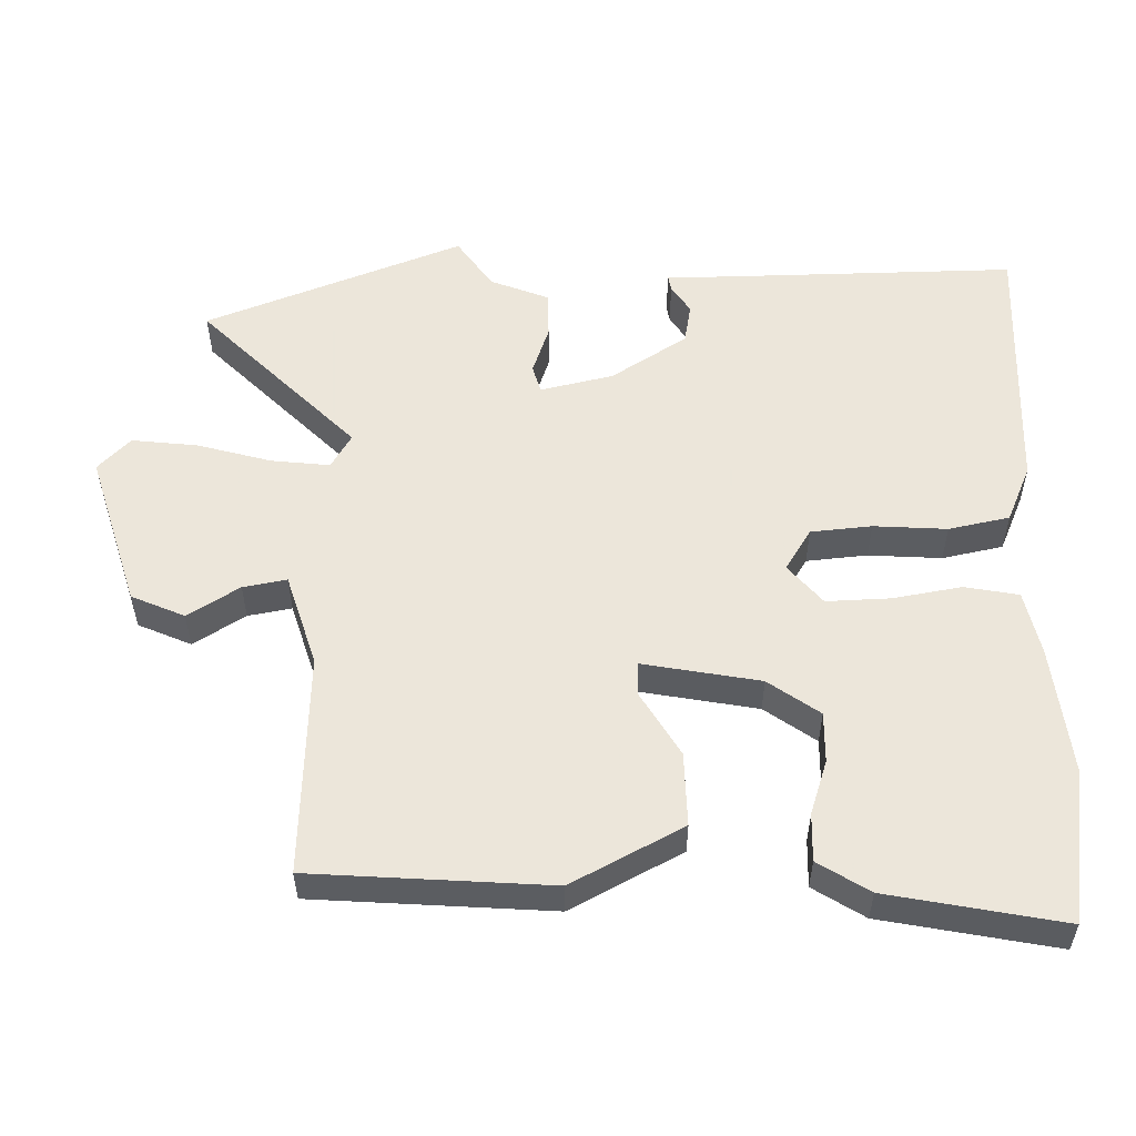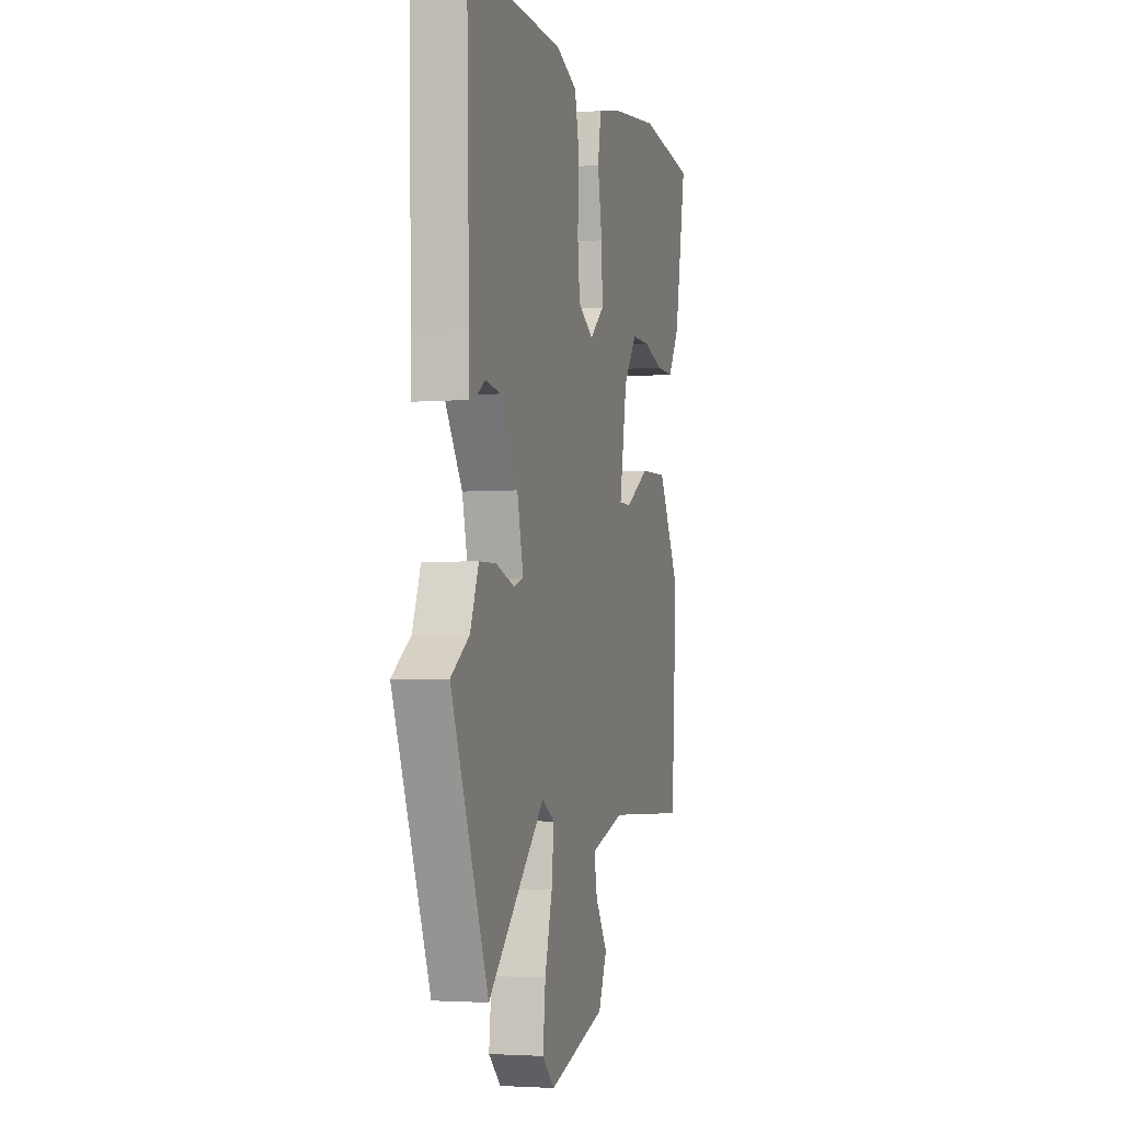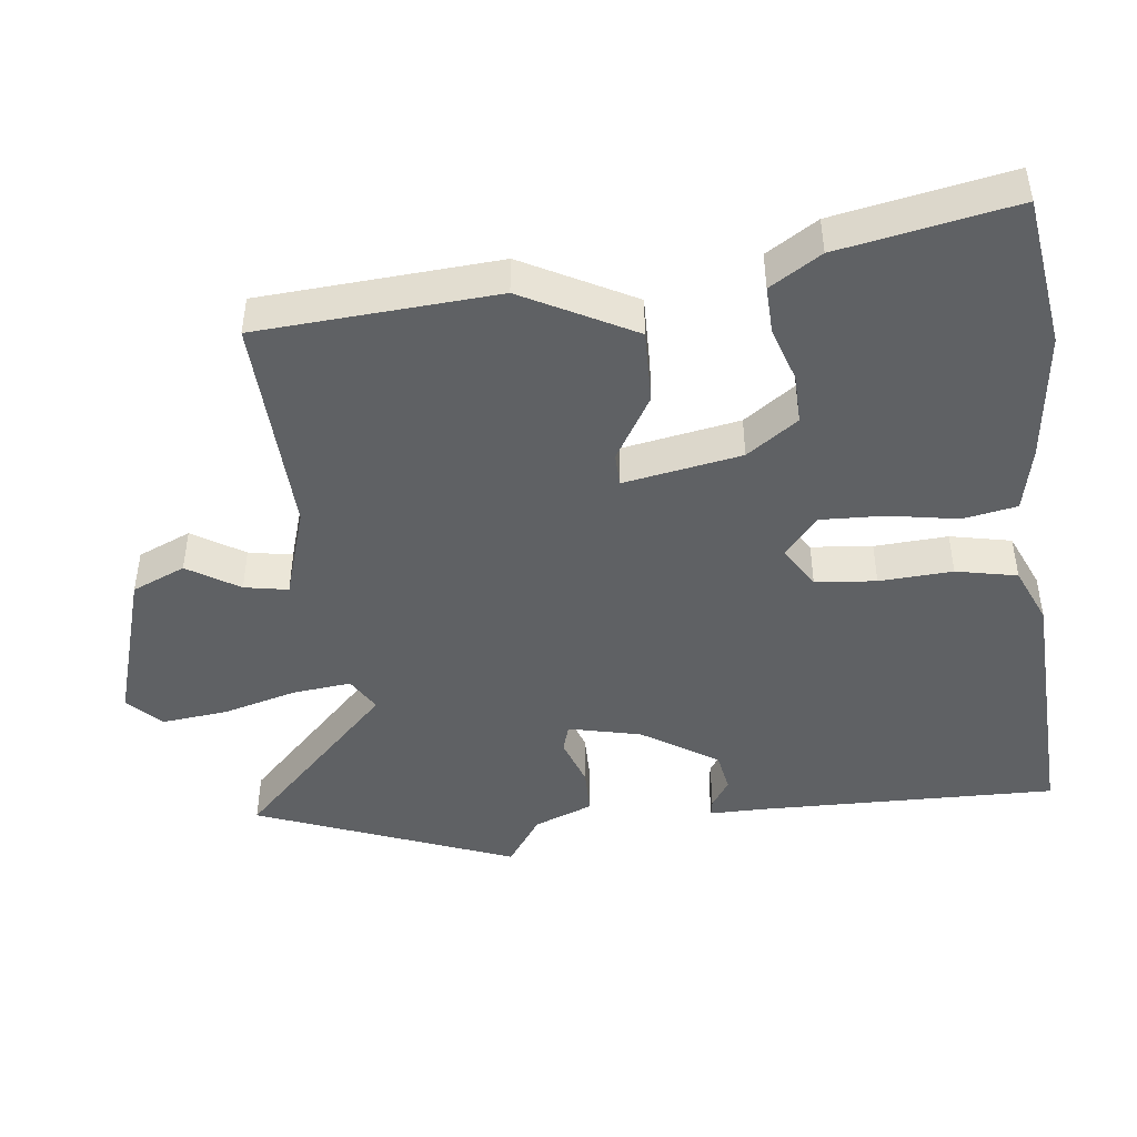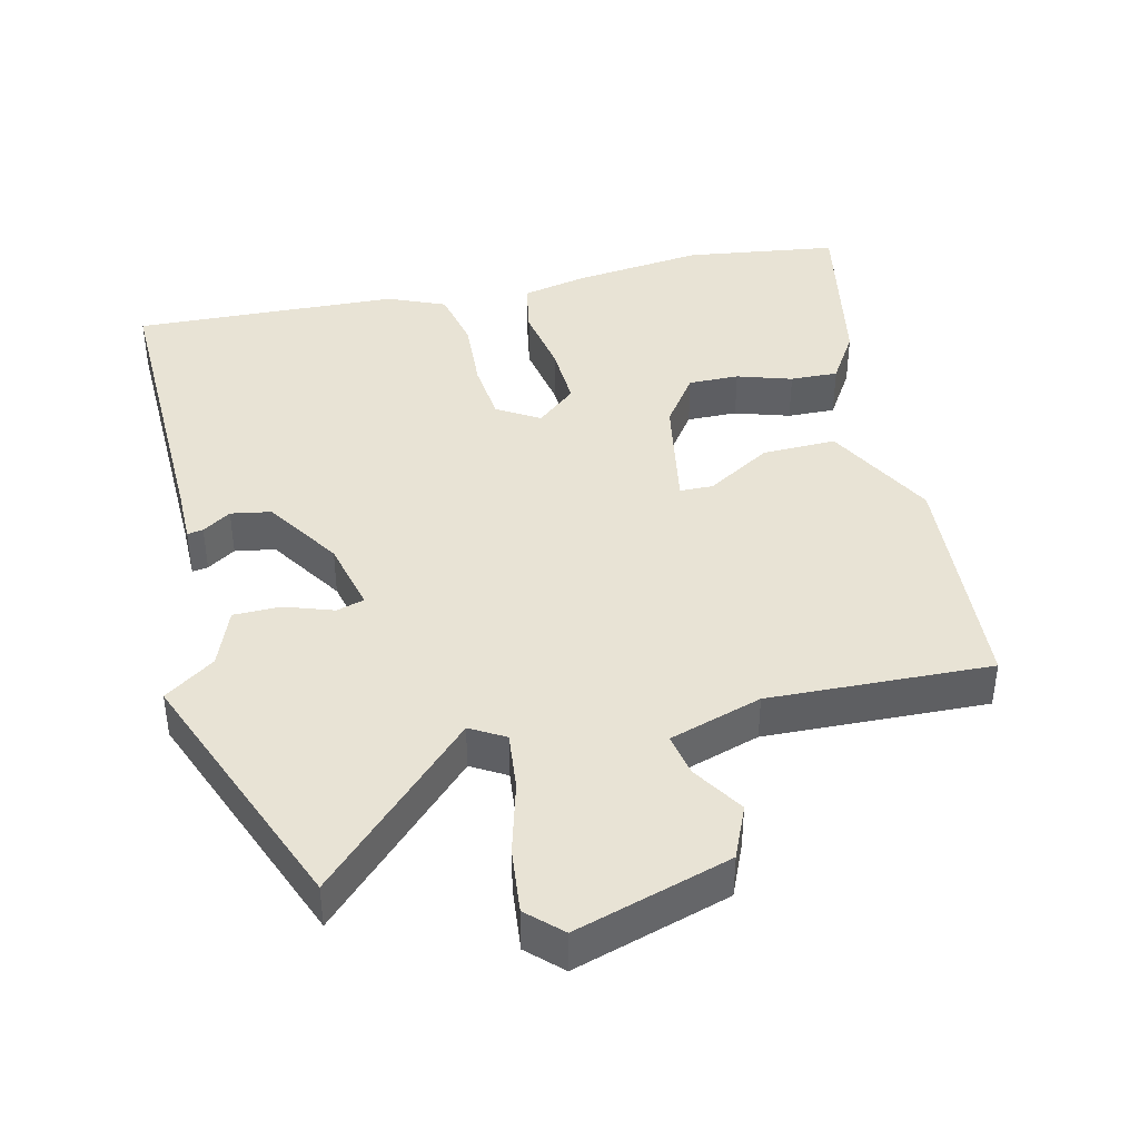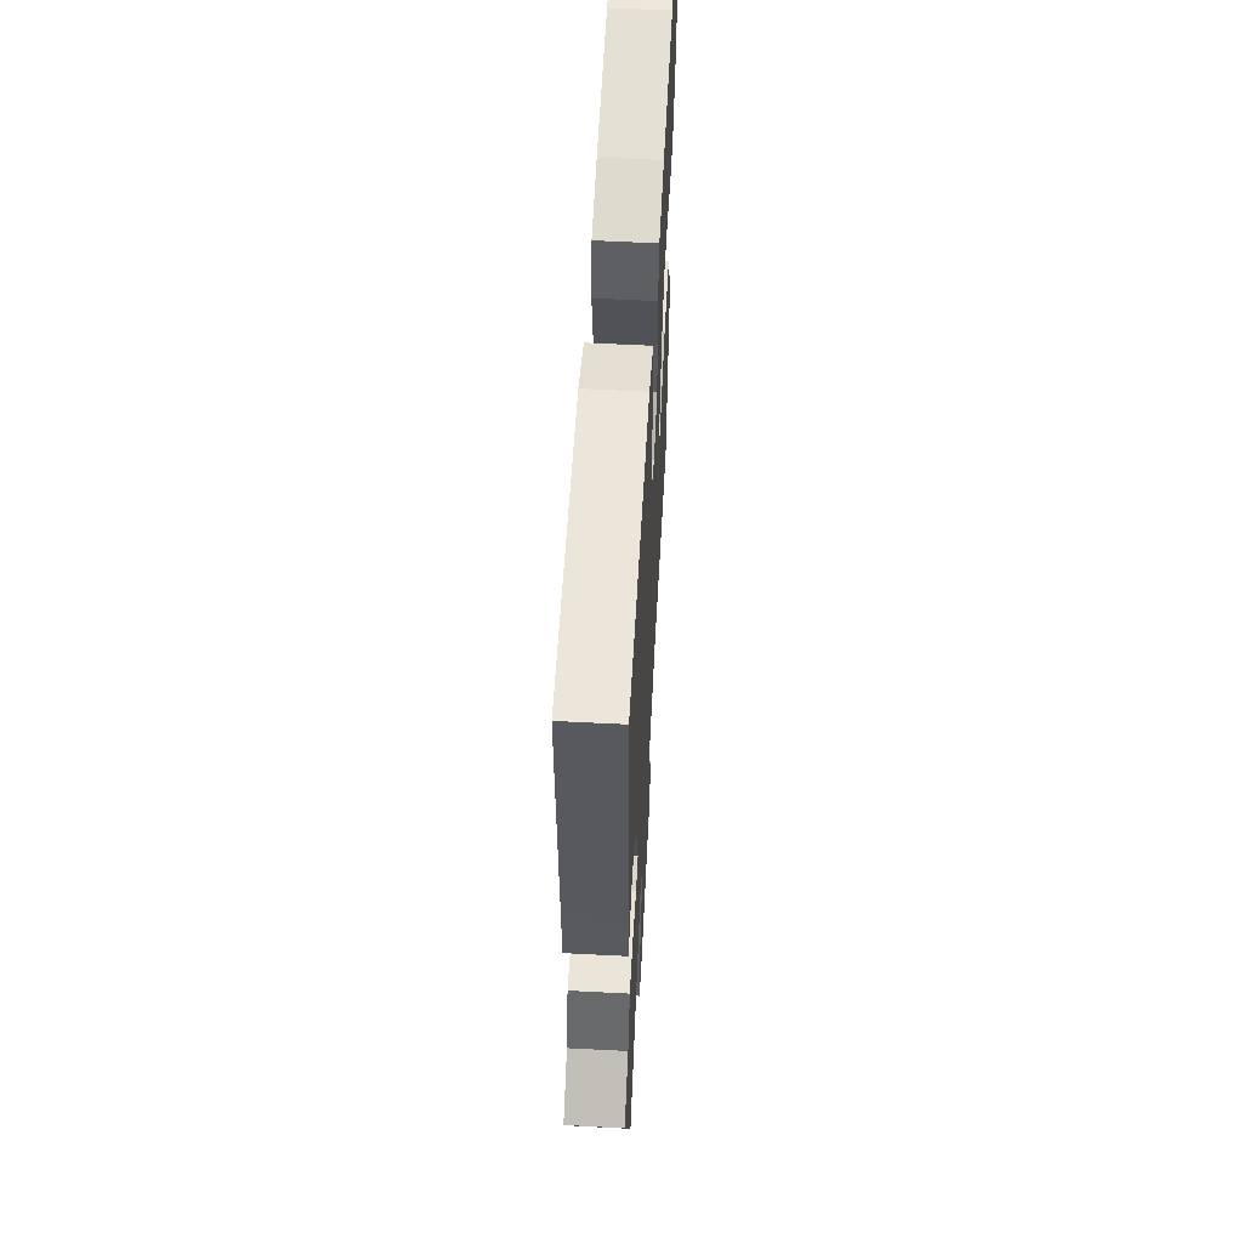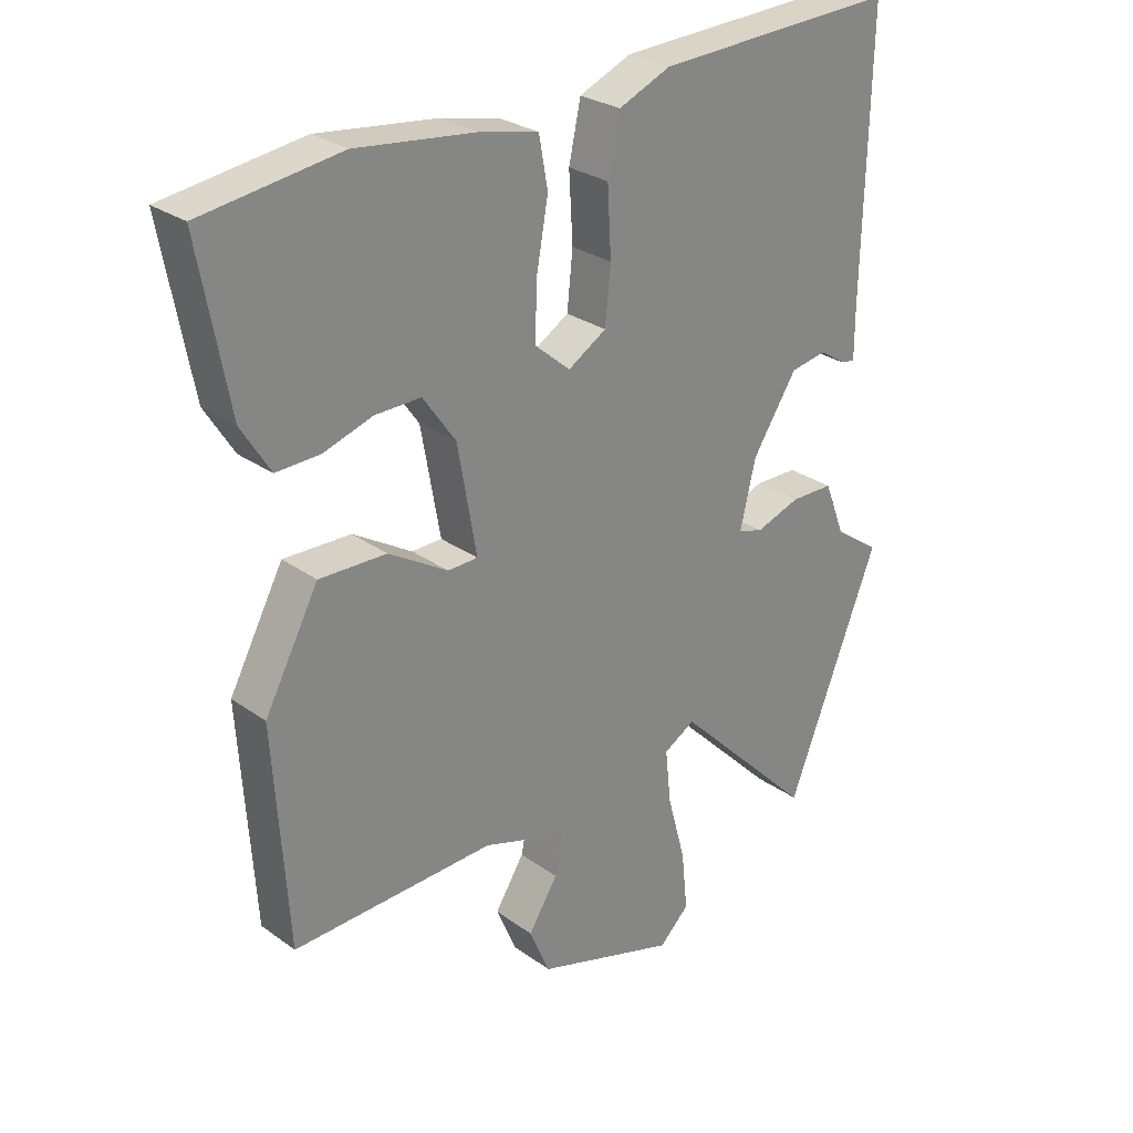
<metadata>
{"format":"obj","ext":"obj","renderer":"f3d","projection":"perspective","resolution":1024,"background":"white","views":[{"elev":54.6,"azim":-90.6,"up":"+Y"},{"elev":-3.1,"azim":105.7,"up":"+Z"},{"elev":-45.6,"azim":-83.0,"up":"+Y"},{"elev":41.2,"azim":166.8,"up":"+Y"},{"elev":58.3,"azim":93.1,"up":"+Z"},{"elev":27.8,"azim":-42.6,"up":"+Z"}]}
</metadata>
<code>
v -0.583 0.07 0.489
v -0.363 0.07 0.519
v -0.174 0.07 0.496
v -0.08 0.07 0.475
v -0.066 0.07 0.397
v -0.084 0.07 0.297
v -0.088 0.07 0.205
v -0.031 0.07 0.156
v 0.03 0.07 0.193
v 0.039 0.07 0.281
v 0.033 0.07 0.387
v 0.052 0.07 0.475
v 0.135 0.07 0.51
v 0.519 0.07 0.525
v 0.509 0.07 0.093
v 0.509 0.07 0.011
v 0.486 0.07 0.015
v 0.445 0.07 0.042
v 0.387 0.07 0.032
v 0.316 0.07 -0.077
v 0.291 0.07 -0.182
v 0.331 0.07 -0.194
v 0.402 0.07 -0.17
v 0.47 0.07 -0.171
v 0.503 0.07 -0.256
v 0.576 0.07 -0.307
v 0.429 0.07 -0.679
v 0.205 0.07 -0.454
v 0.155 0.07 -0.483
v 0.164 0.07 -0.568
v 0.193 0.07 -0.675
v 0.203 0.07 -0.77
v 0.155 0.07 -0.816
v -0.07 0.07 -0.746
v -0.103 0.07 -0.669
v -0.056 0.07 -0.595
v -0.044 0.07 -0.532
v -0.178 0.07 -0.489
v -0.5 0.07 -0.5
v -0.522 0.07 -0.155
v -0.436 0.07 0.005
v -0.329 0.07 0.002
v -0.235 0.07 -0.055
v -0.187 0.07 -0.054
v -0.217 0.07 0.116
v -0.269 0.07 0.19
v -0.342 0.07 0.189
v -0.421 0.07 0.164
v -0.49 0.07 0.162
v -0.536 0.07 0.236
v -0.583 0 0.489
v -0.363 0 0.519
v -0.174 0 0.496
v -0.08 0 0.475
v -0.066 0 0.397
v -0.084 0 0.297
v -0.088 0 0.205
v -0.031 0 0.156
v 0.03 0 0.193
v 0.039 0 0.281
v 0.033 0 0.387
v 0.052 0 0.475
v 0.135 0 0.51
v 0.519 0 0.525
v 0.509 0 0.093
v 0.509 0 0.011
v 0.486 0 0.015
v 0.445 0 0.042
v 0.387 0 0.032
v 0.316 0 -0.077
v 0.291 0 -0.182
v 0.331 0 -0.194
v 0.402 0 -0.17
v 0.47 0 -0.171
v 0.503 0 -0.256
v 0.576 0 -0.307
v 0.429 0 -0.679
v 0.205 0 -0.454
v 0.155 0 -0.483
v 0.164 0 -0.568
v 0.193 0 -0.675
v 0.203 0 -0.77
v 0.155 0 -0.816
v -0.07 0 -0.746
v -0.103 0 -0.669
v -0.056 0 -0.595
v -0.044 0 -0.532
v -0.178 0 -0.489
v -0.5 0 -0.5
v -0.522 0 -0.155
v -0.436 0 0.005
v -0.329 0 0.002
v -0.235 0 -0.055
v -0.187 0 -0.054
v -0.217 0 0.116
v -0.269 0 0.19
v -0.342 0 0.189
v -0.421 0 0.164
v -0.49 0 0.162
v -0.536 0 0.236
f 47 48 49 50
f 46 47 50 1
f 40 41 42 43
f 38 39 40 43
f 37 38 43 44
f 33 34 35 36
f 33 36 37
f 30 31 32 33
f 29 30 33 37
f 28 29 37 44
f 25 26 27 28
f 22 23 24 25
f 21 22 25 28
f 20 21 28 44
f 15 16 17 18
f 15 18 19
f 14 15 19
f 10 11 12 13
f 9 10 13 14
f 3 4 5 6
f 3 6 7
f 46 1 2 3
f 45 46 3 7
f 9 14 19 20
f 8 9 20 44
f 7 8 44 45
f 100 99 98 97
f 51 100 97 96
f 93 92 91 90
f 93 90 89 88
f 94 93 88 87
f 86 85 84 83
f 87 86 83
f 83 82 81 80
f 87 83 80 79
f 94 87 79 78
f 78 77 76 75
f 75 74 73 72
f 78 75 72 71
f 94 78 71 70
f 68 67 66 65
f 69 68 65
f 69 65 64
f 63 62 61 60
f 64 63 60 59
f 56 55 54 53
f 57 56 53
f 53 52 51 96
f 57 53 96 95
f 70 69 64 59
f 94 70 59 58
f 95 94 58 57
f 1 51 52 2
f 2 52 53 3
f 3 53 54 4
f 4 54 55 5
f 5 55 56 6
f 6 56 57 7
f 7 57 58 8
f 8 58 59 9
f 9 59 60 10
f 10 60 61 11
f 11 61 62 12
f 12 62 63 13
f 13 63 64 14
f 14 64 65 15
f 15 65 66 16
f 16 66 67 17
f 17 67 68 18
f 18 68 69 19
f 19 69 70 20
f 20 70 71 21
f 21 71 72 22
f 22 72 73 23
f 23 73 74 24
f 24 74 75 25
f 25 75 76 26
f 26 76 77 27
f 27 77 78 28
f 28 78 79 29
f 29 79 80 30
f 30 80 81 31
f 31 81 82 32
f 32 82 83 33
f 33 83 84 34
f 34 84 85 35
f 35 85 86 36
f 36 86 87 37
f 37 87 88 38
f 38 88 89 39
f 39 89 90 40
f 40 90 91 41
f 41 91 92 42
f 42 92 93 43
f 43 93 94 44
f 44 94 95 45
f 45 95 96 46
f 46 96 97 47
f 47 97 98 48
f 48 98 99 49
f 49 99 100 50
f 50 100 51 1

</code>
